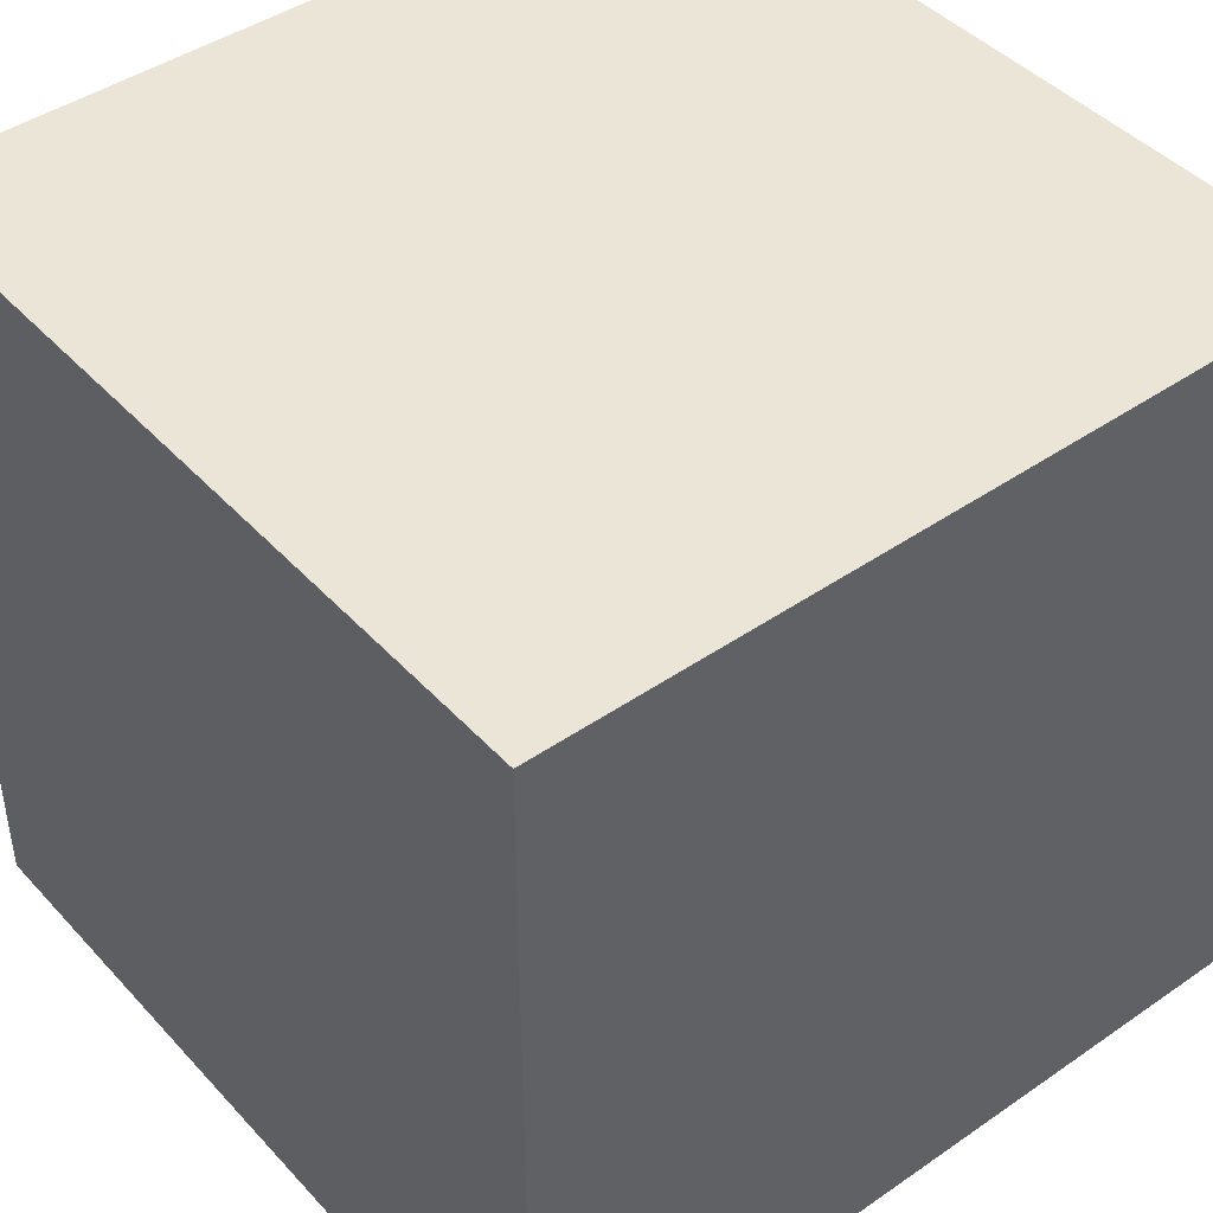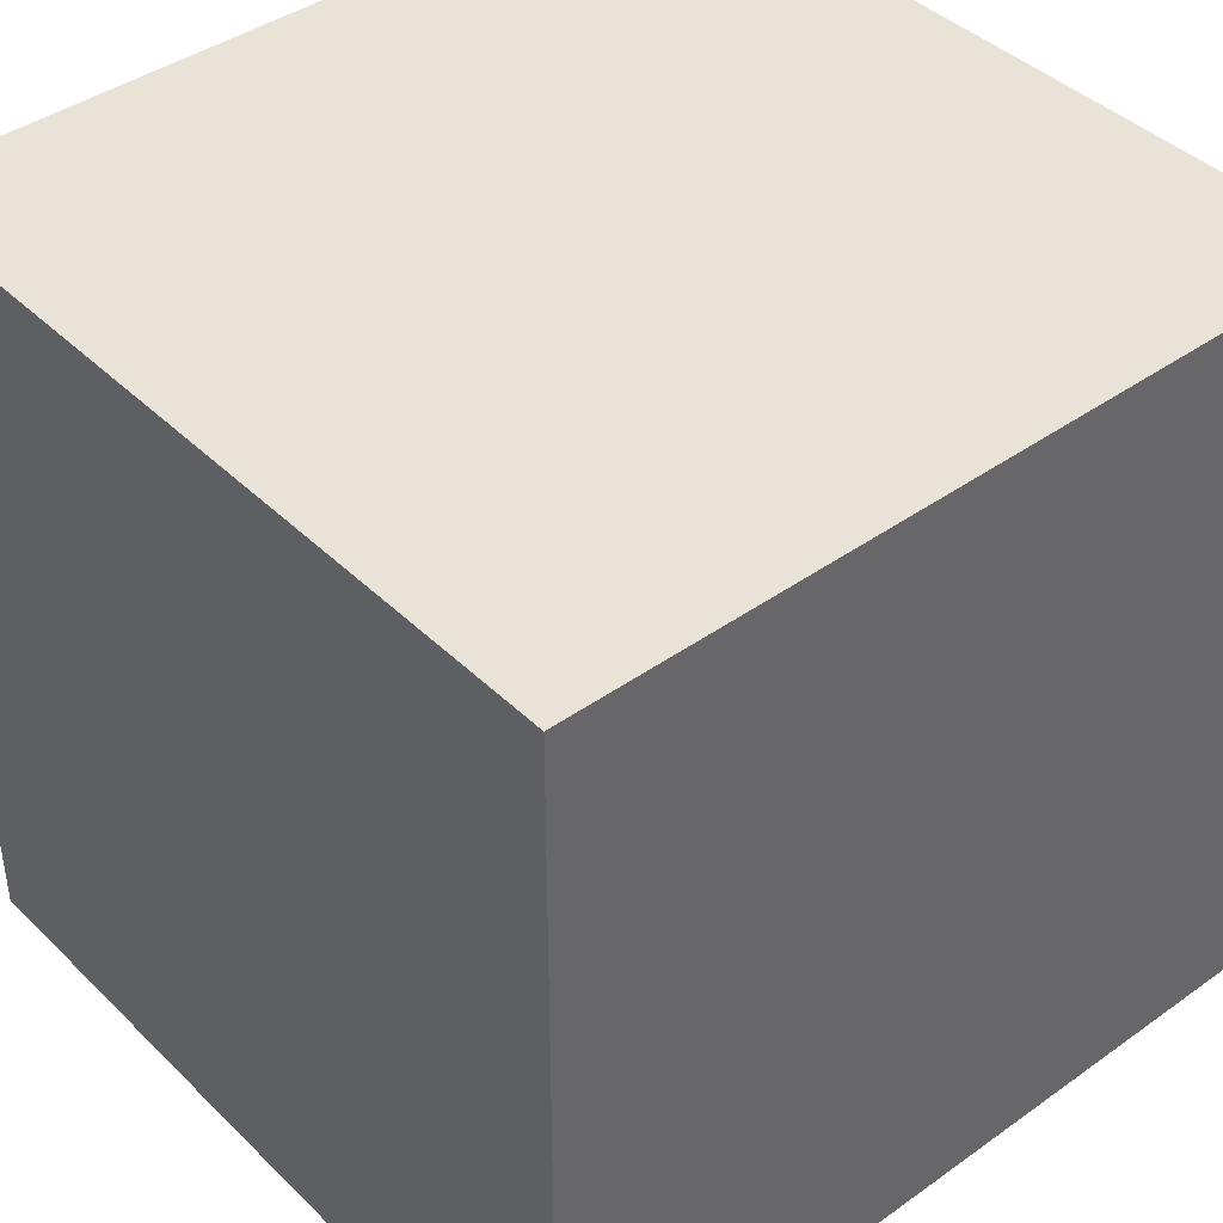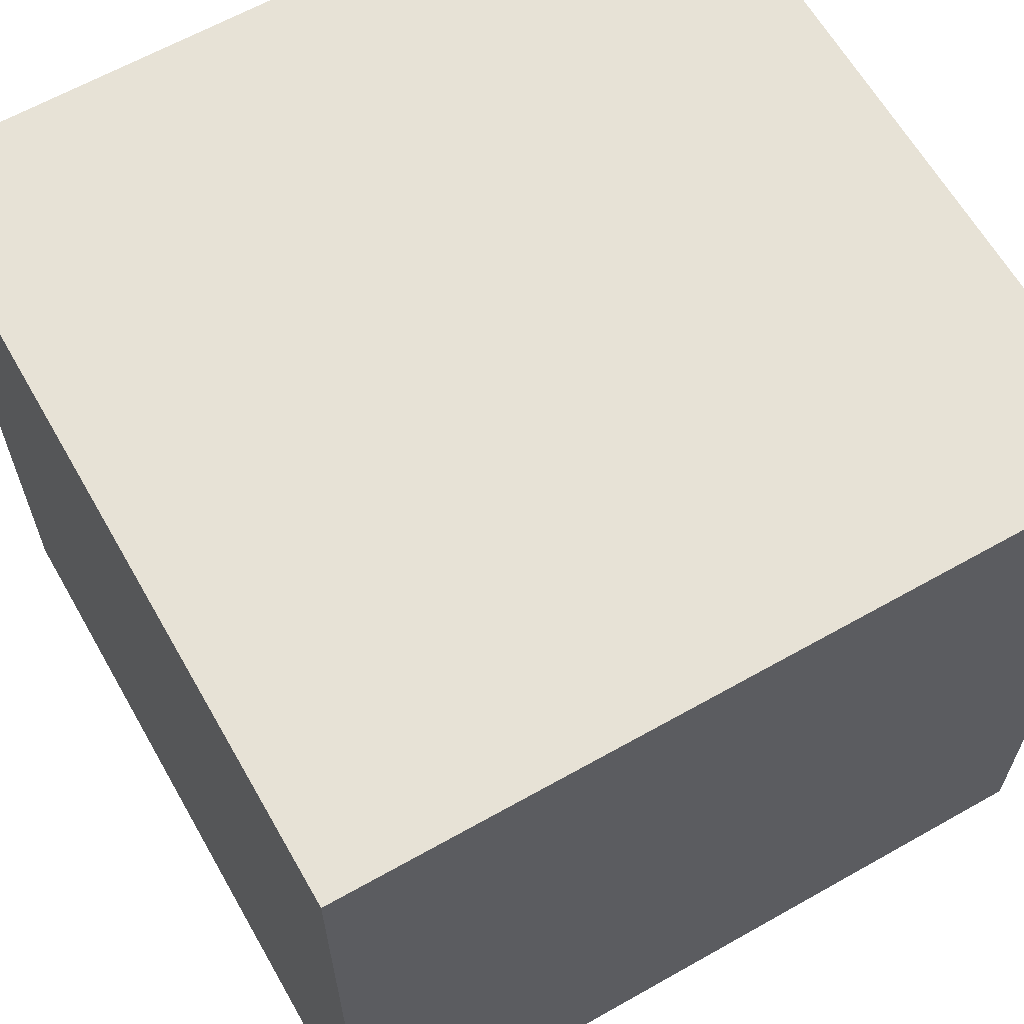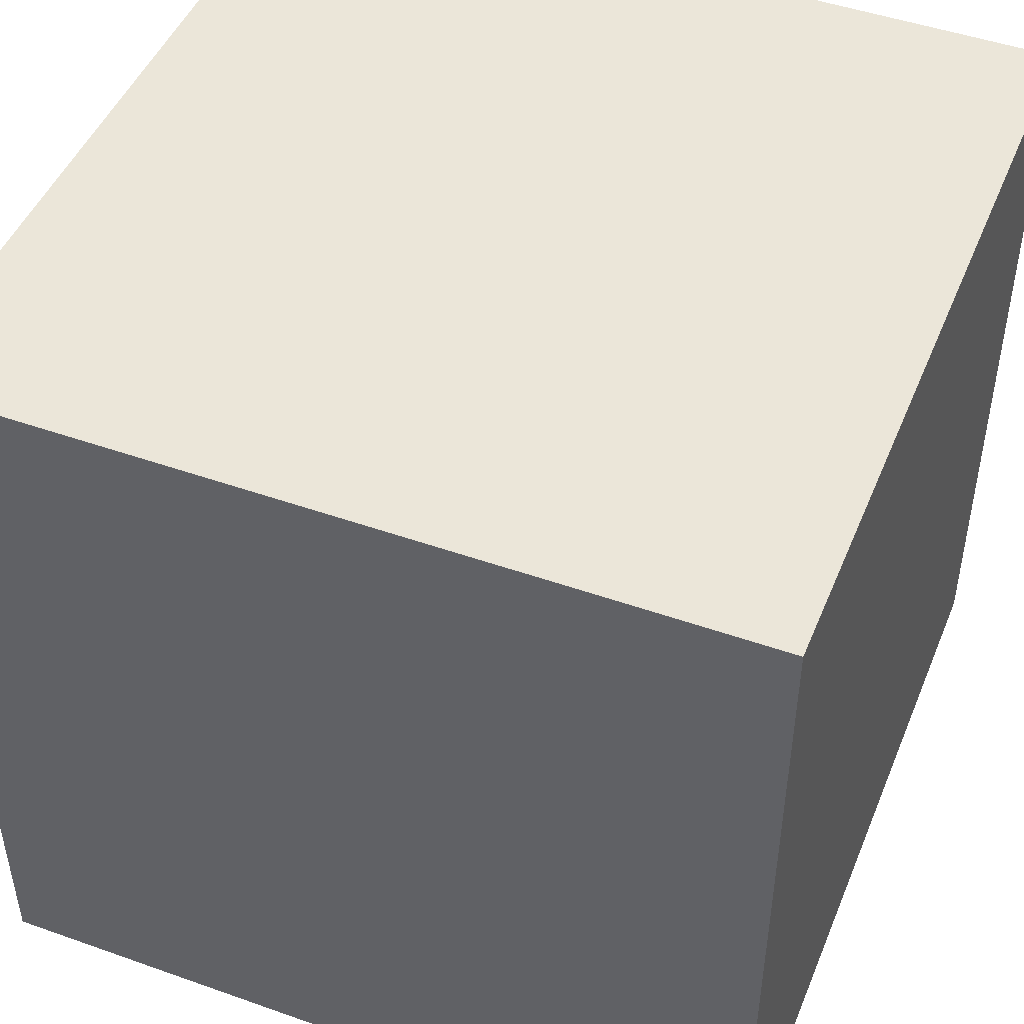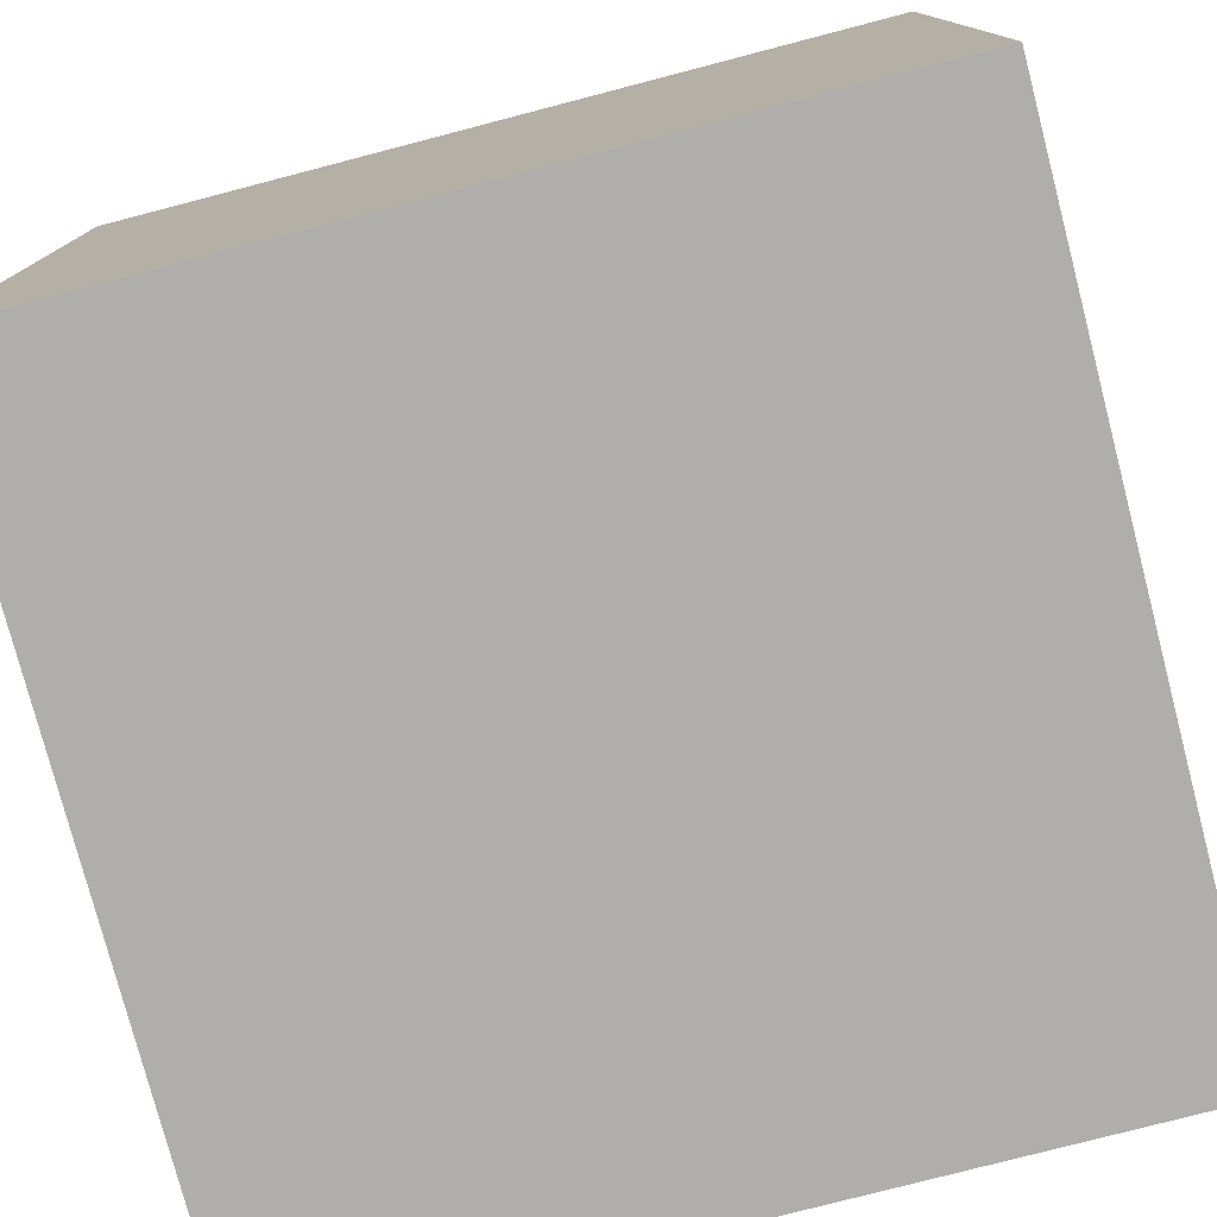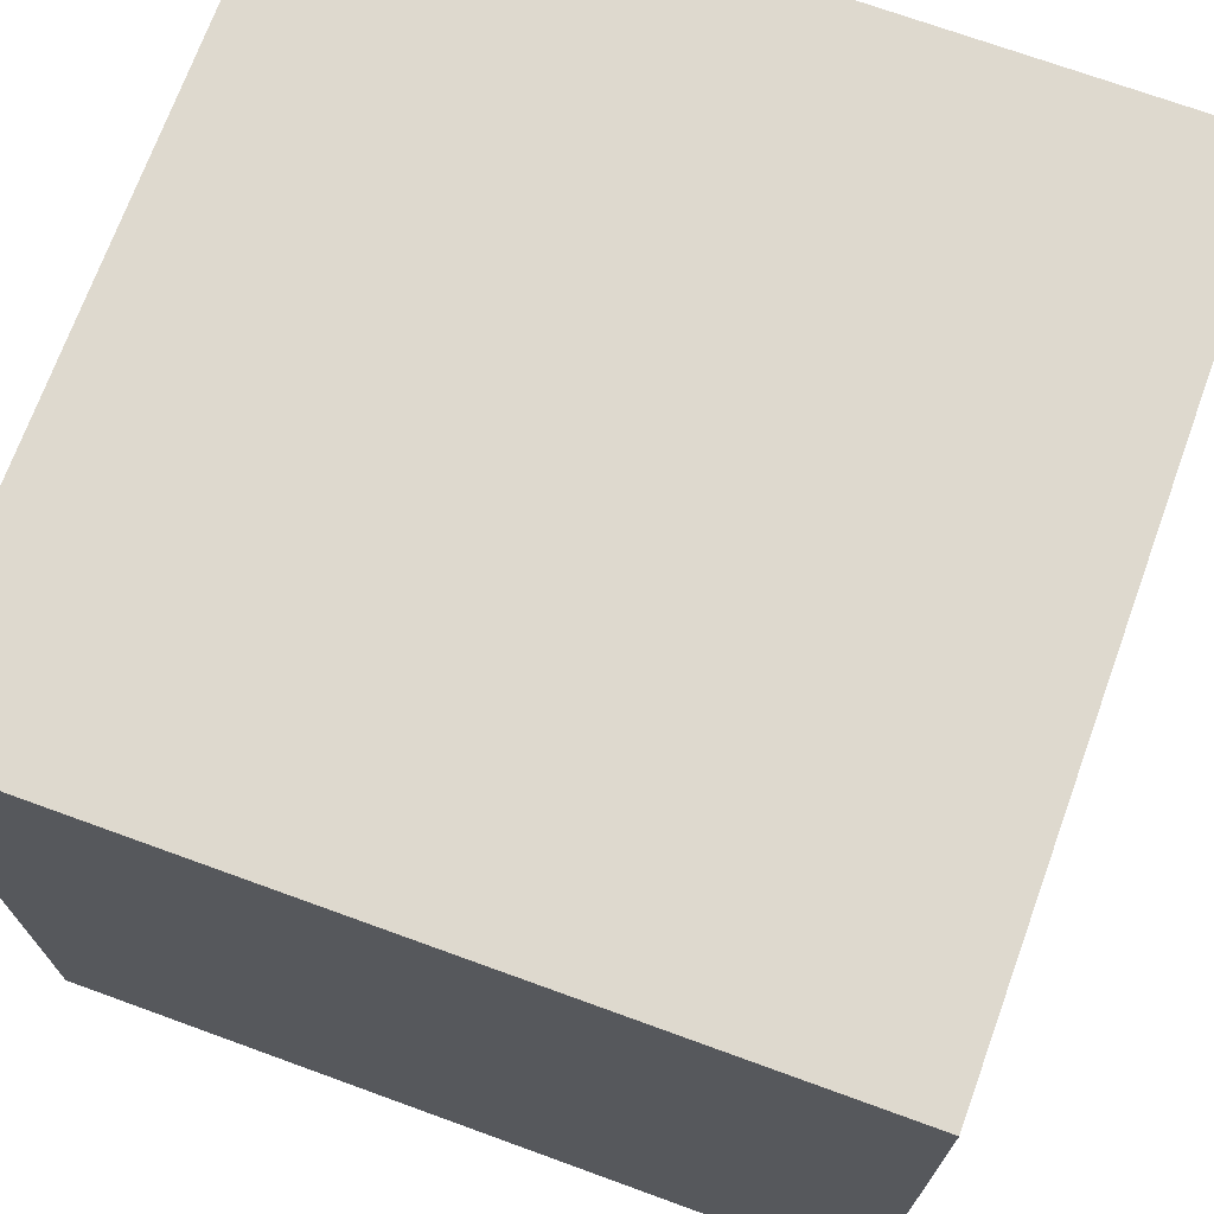
<metadata>
{"format":"obj","ext":"obj","renderer":"f3d","projection":"perspective","resolution":1024,"background":"white","views":[{"elev":44.0,"azim":51.0,"up":"+Y"},{"elev":41.6,"azim":-130.7,"up":"+Y"},{"elev":63.5,"azim":60.3,"up":"+Y"},{"elev":47.3,"azim":-158.2,"up":"+Y"},{"elev":-77.8,"azim":-75.4,"up":"+Y"},{"elev":71.5,"azim":20.0,"up":"+Z"}]}
</metadata>
<code>
o Cube
v -1 -1 1
v -1 1 1
v -1 -1 -1
v -1 1 -1
v 1 -1 1
v 1 1 1
v 1 -1 -1
v 1 1 -1
f 1 2 4 3
f 3 4 8 7
f 7 8 6 5
f 5 6 2 1
f 3 7 5 1
f 8 4 2 6

</code>
